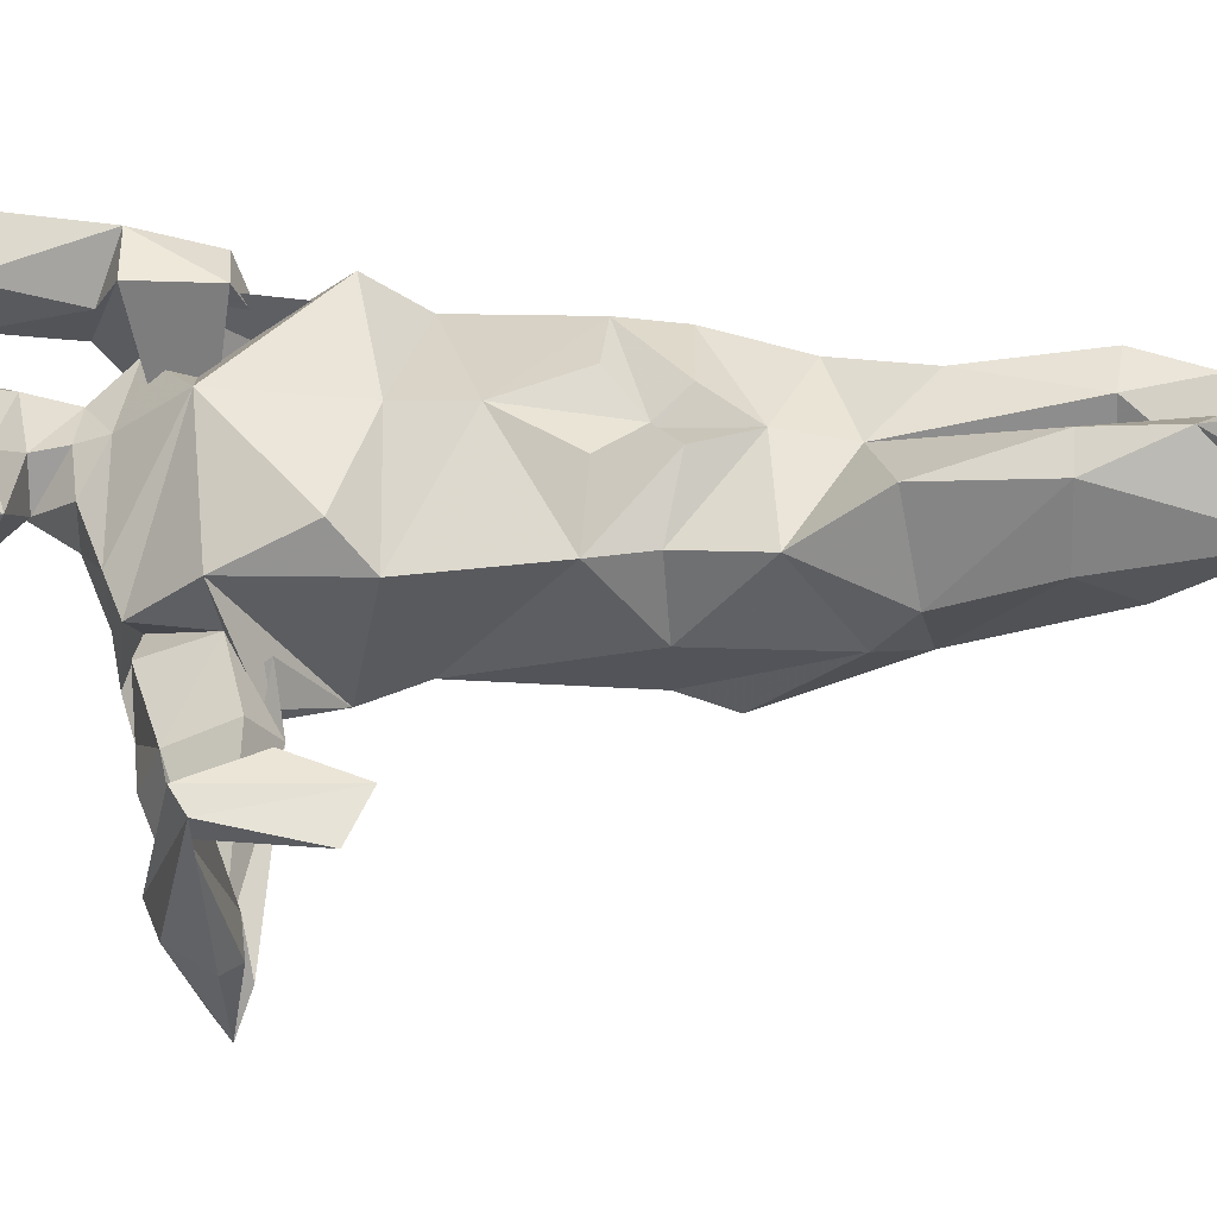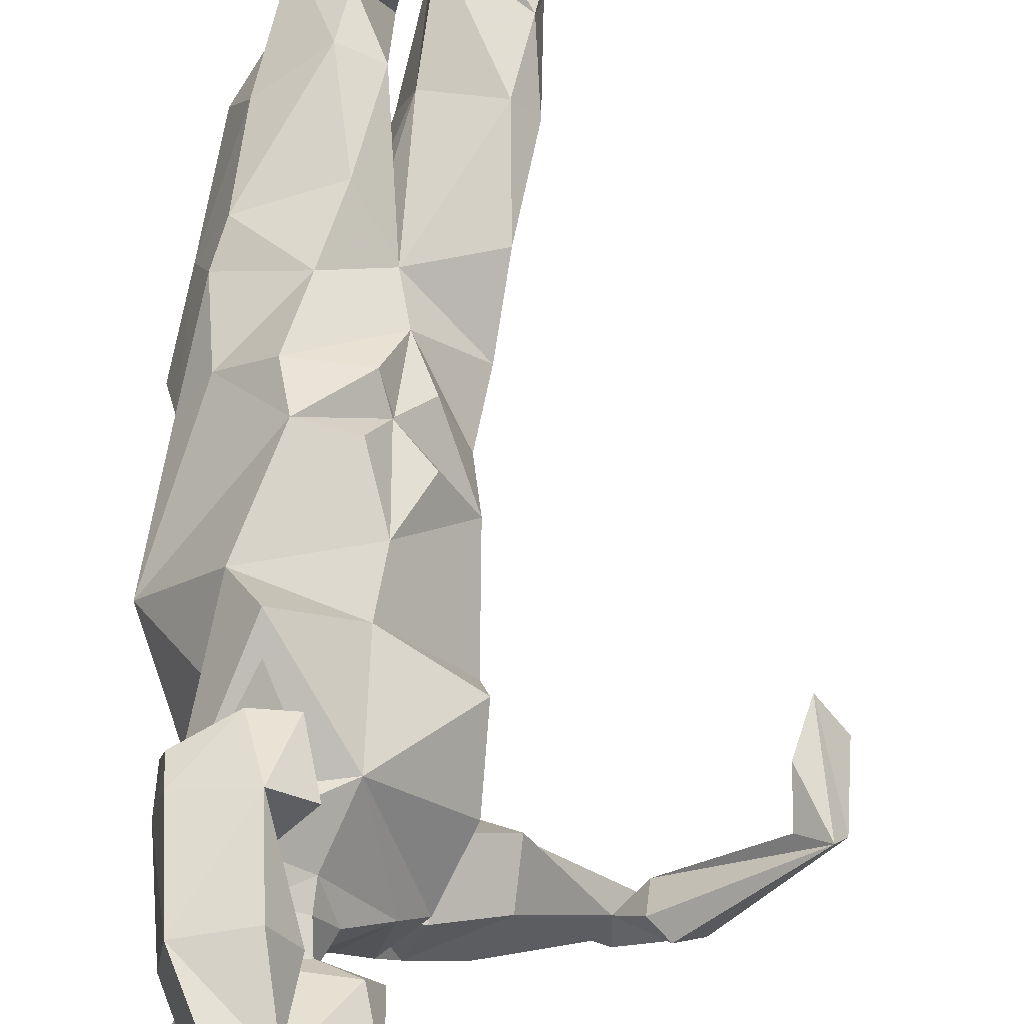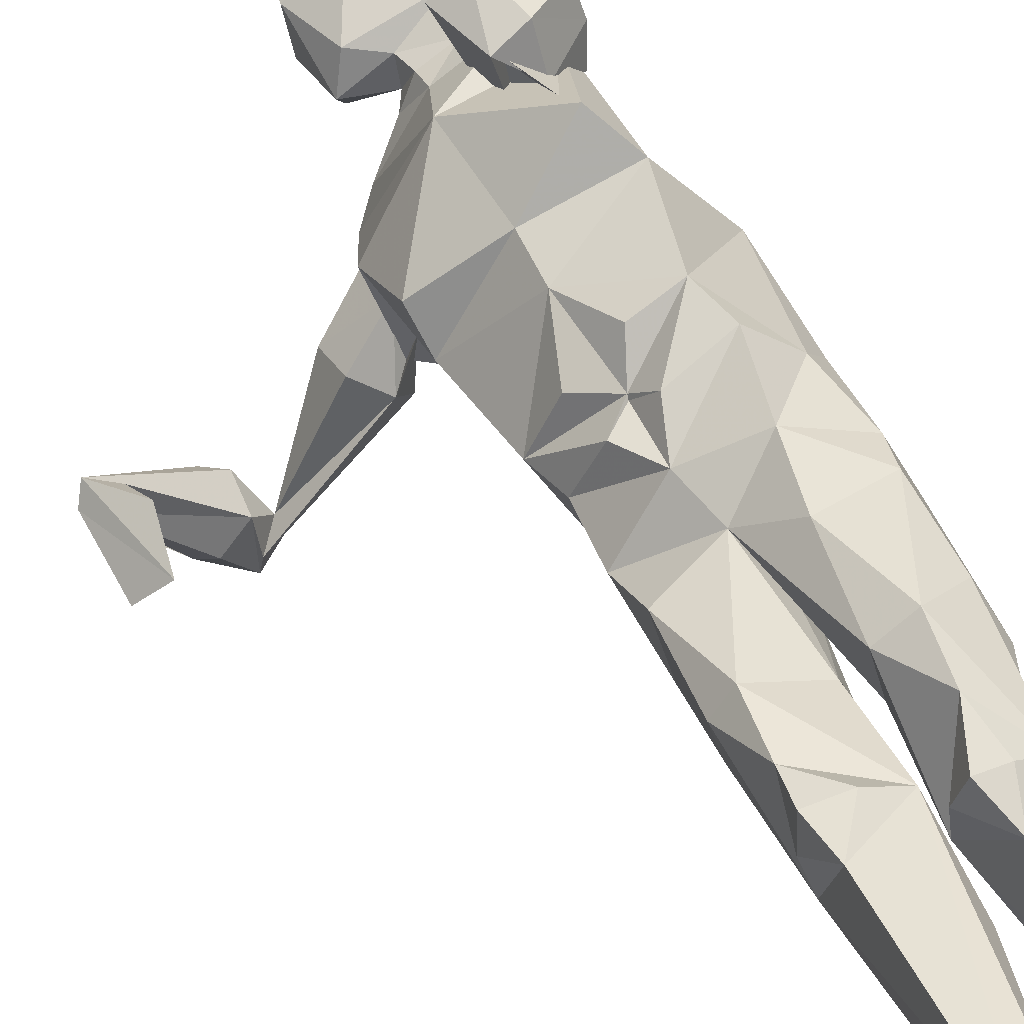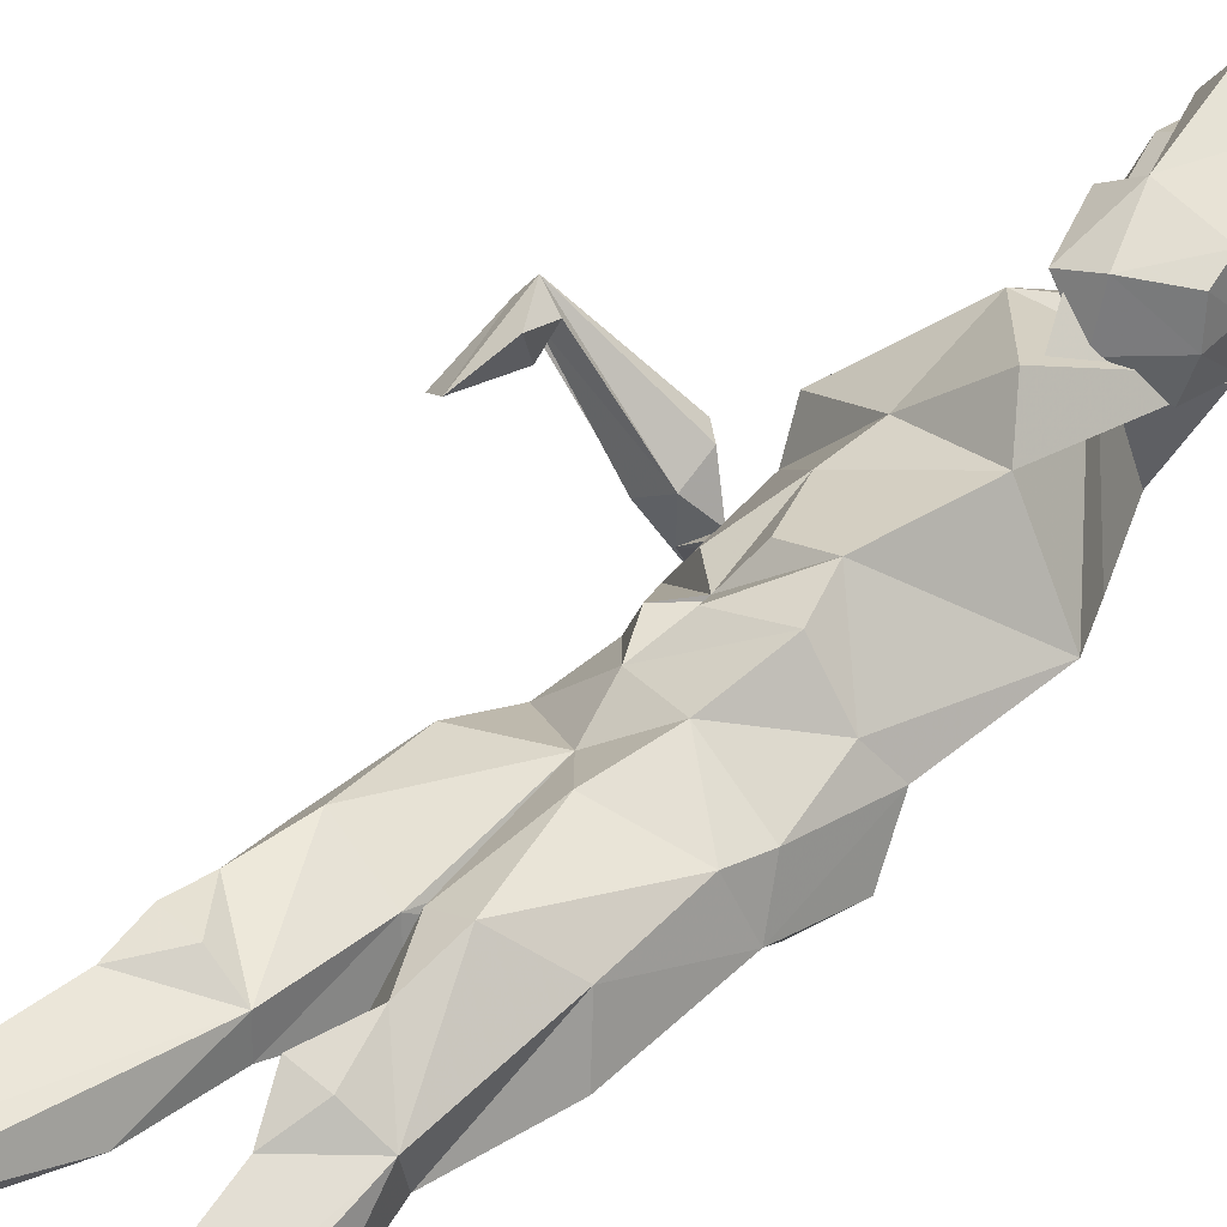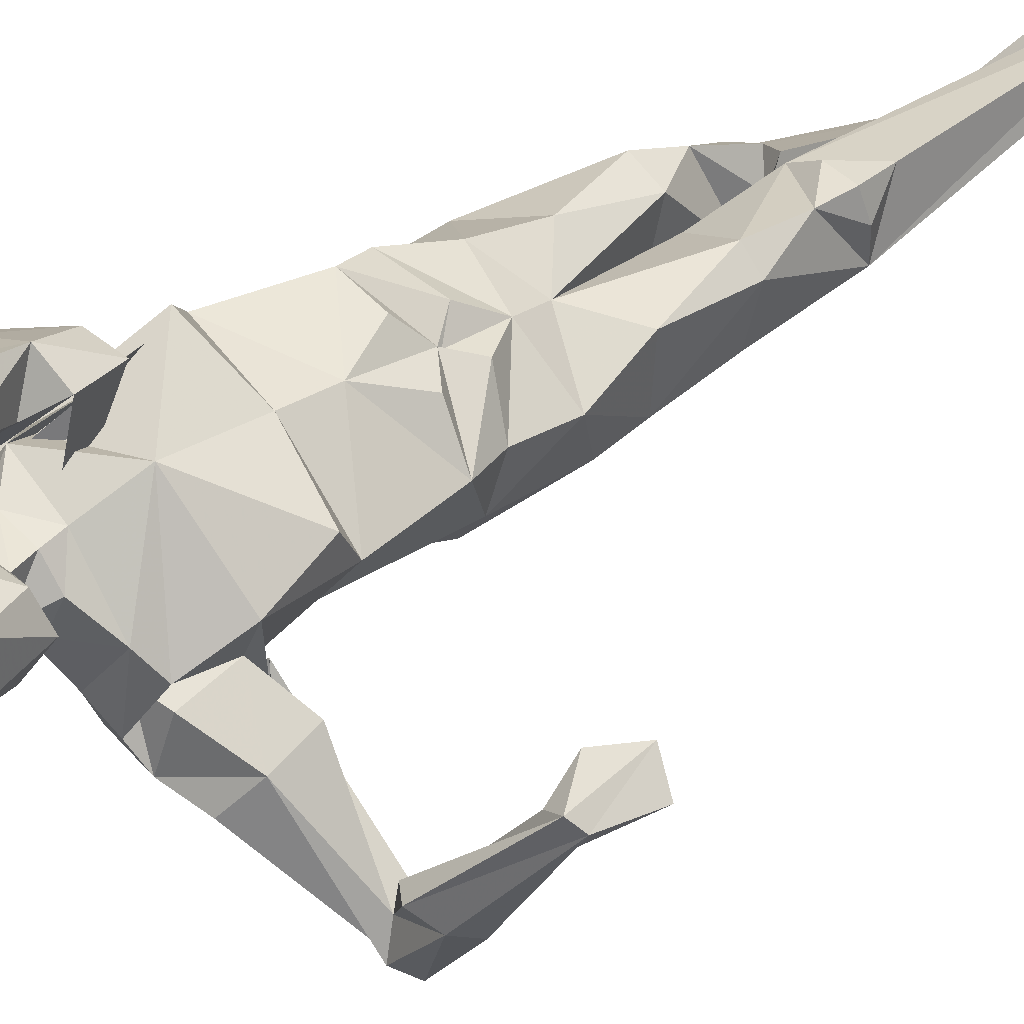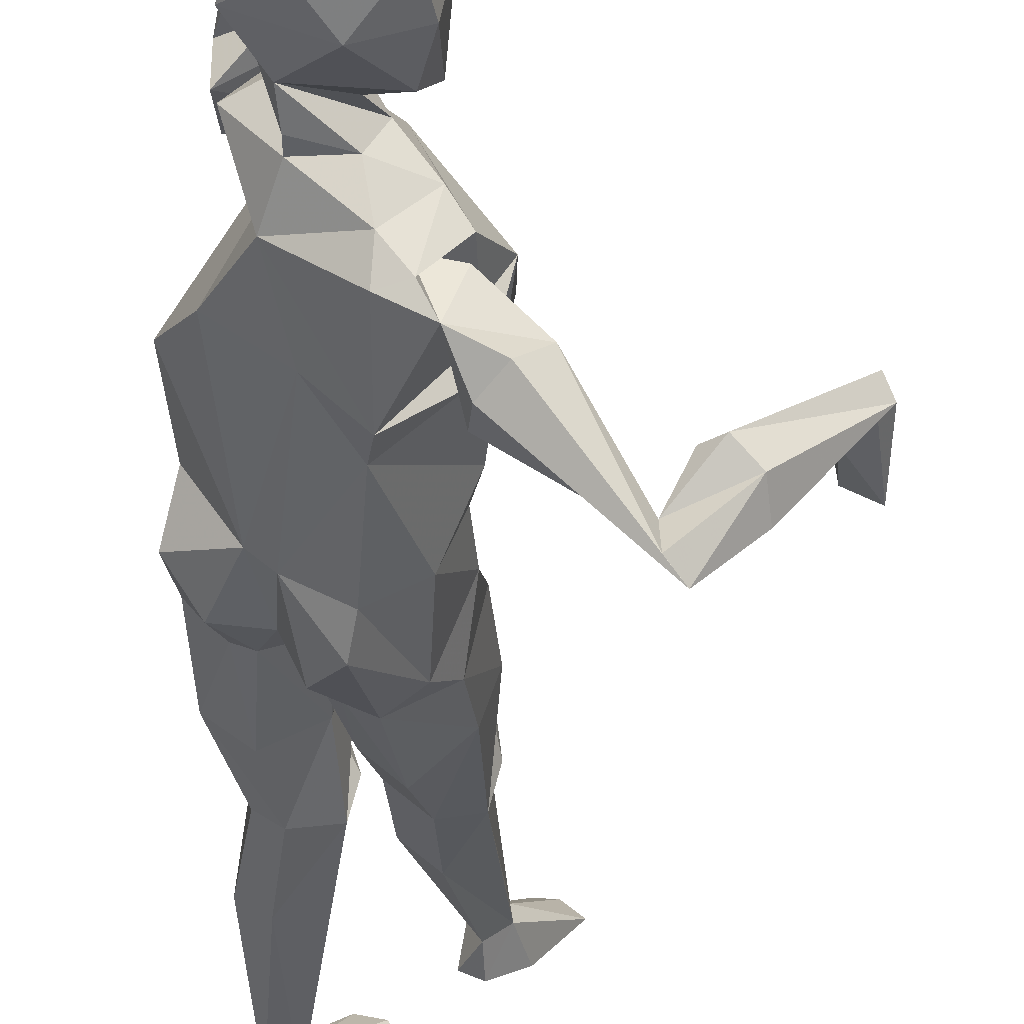
<metadata>
{"format":"obj","ext":"obj","renderer":"f3d","projection":"perspective","resolution":1024,"background":"white","views":[{"elev":11.9,"azim":99.4,"up":"+Z"},{"elev":61.1,"azim":5.2,"up":"+Z"},{"elev":52.0,"azim":152.9,"up":"+Z"},{"elev":51.7,"azim":-139.2,"up":"+Z"},{"elev":27.5,"azim":43.2,"up":"+Z"},{"elev":-41.4,"azim":-0.7,"up":"+Z"}]}
</metadata>
<code>
v 2.214 0.4471 0.06384
v 2.007 0.3763 0.01245
v 2.185 0.4475 -0.1113
v 1.88 0.438 0.1026
v 1.857 0.4399 -0.05611
v 1.941 0.4721 -0.1419
v 1.975 0.4813 0.1728
v 1.834 0.6187 0.149
v 2.258 0.6117 0.06827
v 2.226 0.6098 -0.1252
v 2.047 0.6192 -0.1796
v 1.804 0.6122 -0.07866
v 1.911 0.7889 -0.101
v 1.853 0.7542 0.02236
v 1.933 0.7951 0.1423
v 2.236 0.8467 -0.02987
v 2.078 0.9466 -0.1317
v 2.135 0.9544 -0.02252
v 2.087 1.013 0.09634
v 2.084 0.9363 0.07316
v 1.971 0.9318 0.1233
v 1.917 0.9275 0.08559
v 1.924 0.9008 -0.1274
v 1.9 1.024 0.2098
v 1.787 1.006 0.06782
v 1.926 0.9593 -0.1288
v 2.105 1.01 -0.273
v 2.238 1.028 -0.129
v 1.872 1.121 -0.1859
v 2.184 1.045 -0.3656
v 1.923 1.266 0.2665
v 2.097 1.074 -0.3774
v 2.046 1.228 0.3735
v 1.788 1.181 0.1604
v 2.161 1.184 0.2014
v 2.383 1.251 -0.1011
v 1.773 1.006 0.1057
v 2.382 1.473 0.01278
v 1.941 1.442 0.3865
v 1.849 1.57 0.2958
v 2.351 1.567 -0.1002
v 2.142 1.531 0.1818
v 1.936 1.205 0.4183
v 1.794 1.11 0.3978
v 1.771 1.146 0.2814
v 1.772 1.021 0.2701
v 1.805 1.016 0.4211
v 1.999 1.018 0.4682
v 2.103 1.031 0.3829
v 2.101 1.461 -0.398
v 2.299 1.08 -0.2087
v 1.848 0.6954 0.4517
v 2.169 1.086 -0.2588
v 2.308 1.27 -0.2172
v 2.29 1.093 -0.282
v 2.233 1.083 -0.4511
v 2.457 1.185 -0.4026
v 2.369 1.119 -0.5084
v 2.462 1.341 -0.3356
v 2.159 1.716 0.1896
v 2.235 1.925 0.1131
v 2.132 2.017 0.154
v 2.087 1.918 0.2513
v 2.097 2.093 0.2259
v 2.134 2.027 0.1437
v 2.219 2.092 0.1317
v 1.939 1.911 0.314
v 2.322 1.921 -0.06042
v 2.085 1.611 -0.342
v 1.639 1.625 0.01229
v 1.899 2.061 0.2964
v 2.221 2.069 -0.2367
v 2.291 2.065 -0.04612
v 2.061 2.046 -0.3529
v 1.741 1.414 -0.1044
v 1.946 1.419 -0.2663
v 1.674 2.047 0.05002
v 1.816 2.069 -0.1654
v 1.89 2.074 -0.2329
v 2 2.401 -0.009579
v 1.913 2.429 -0.1223
v 1.882 2.327 -0.1745
v 1.835 2.44 -0.1397
v 1.949 2.524 -0.1212
v 2.013 2.563 -0.1653
v 1.771 2.47 -0.09028
v 1.727 2.311 -0.1695
v 1.949 2.321 -0.3401
v 2.038 2.174 -0.3966
v 1.629 2.191 -0.07545
v 1.663 2.44 0.0121
v 2.101 2.531 -0.2505
v 2.209 2.425 -0.236
v 1.713 2.34 0.1447
v 2.105 2.399 0.1241
v 2.147 2.231 0.1545
v 2.313 2.279 -0.03919
v 1.943 2.298 0.2512
v 1.925 2.844 0.283
v 1.688 2.841 0.01064
v 1.742 2.46 0.1799
v 1.752 2.758 0.1724
v 1.985 2.844 0.002283
v 2.096 2.837 0.138
v 2.316 2.79 -0.0669
v 2.282 2.525 -0.1449
v 2.158 2.915 -0.1422
v 2.368 2.797 0.1198
v 2.303 2.791 0.1989
v 2.037 2.844 0.2152
v 1.817 2.844 -0.09515
v 2.042 2.893 -0.04409
v 2.334 2.488 0.09715
v 1.994 2.529 0.2478
v 2.097 0.4572 0.4713
v 1.953 0.42 0.3319
v 2.652 1.341 -0.7161
v 2.709 1.372 -0.8657
v 3.102 1.358 -0.3048
v 3.131 1.4 -0.3539
v 2.857 1.28 -0.6478
v 2.728 1.393 -0.6237
v 2.785 1.232 -0.5885
v 2.872 1.386 -0.699
v 2.081 0.3373 0.3294
v 1.992 0.3133 0.4766
v 1.751 2.093 0.1569
v 2.018 0.3014 0.3318
v 3.038 1.702 -0.3055
v 3.124 1.657 -0.3988
v 3.017 1.392 -0.3393
v 3.09 1.387 -0.4011
v 3.017 1.473 -0.4016
v 3.002 1.519 -0.2599
v 2.162 -0.04324 0.3657
v 2.144 -0.0297 0.4306
v 2.099 -0.3317 0.5266
v 2.188 -0.1313 0.4388
v 2.164 -0.3458 0.4049
v 2.027 -0.1436 0.4742
v 2.112 -0.0311 0.4297
v 2.116 -0.04581 0.3617
v 1.794 3.178 0.1208
v 2.34 3.198 0.01191
v 2.114 3.167 0.2069
v 2.016 3.163 -0.05063
v 1.913 3.193 0.1931
v 2.045 3.182 0.1072
v 1.944 3.03 0.2419
v 1.962 3.332 0.1395
v 2.342 3.281 0.2419
v 2.336 3.002 0.2154
v 2.372 3.161 0.1336
v 2.237 3.145 0.2569
v 2.358 3.127 0.2371
v 2.018 3.199 0.2167
v 1.891 4.113 -0.007634
v 2.401 4.052 0.3852
v 2.332 3.994 0.2252
v 1.805 4.086 -0.1152
v 1.795 4.101 -0.03316
v 1.894 4.093 -0.1093
v 2.408 4.013 0.2973
v 2.299 4.027 0.3595
v 1.822 4.268 0.02074
v 1.948 4.259 -0.07733
v 2.319 4.202 0.37
v 2.457 4.184 0.2909
v 2.34 4.117 0.194
v 2.271 4.126 0.2335
v 1.816 4.224 -0.171
v 1.753 4.228 -0.122
v 2.12 4.297 0.1404
v 2.459 4.302 0.591
v 2.597 4.284 0.5119
v 2.01 4.305 0.2263
v 2.097 4.306 0.2083
v 2.53 4.31 0.593
v 1.981 0.7184 0.2606
v 2.287 1.321 -0.5127
v 1.83 0.679 0.3336
v 2.035 0.7222 0.4999
v 2.105 0.7309 0.3781
v 1.858 0.6804 0.2465
v 2.367 1.394 -0.4036
v 2.295 1.2 -0.55
v 1.973 0.4383 0.4604
v 2.07 0.4543 0.3358
v 1.957 0.2918 0.3942
v 2.131 0.3428 0.47
v 2.096 0.3339 0.5025
v 2.716 1.413 -0.7548
v 2.656 1.316 -0.8252
v 2.726 1.284 -0.5768
v 2.822 1.421 -0.6861
v 2.006 0.964 0.3131
v 1.899 0.9269 0.2346
v 2.314 1.341 -0.3584
v 2.292 1.356 -0.264
v 1.876 3.146 -0.08209
v 1.796 3.152 -0.02083
v 2.095 3.192 0.1014
v 2.215 3.209 -0.002582
v 2.235 3.498 0.05983
v 2.125 3.483 0.1549
v 1.748 3.441 -0.05481
v 1.84 3.43 -0.1248
v 2.202 0.8068 0.0828
v 2.184 0.781 -0.131
v 2.096 0.6141 0.1886
v 2.095 0.8532 0.05728
v 2.079 0.8532 -0.06563
f 1 2 3
f 2 6 3
f 2 5 6
f 1 7 2
f 2 7 4
f 2 4 5
f 4 8 5
f 3 6 11
f 1 3 9
f 3 11 10
f 3 10 9
f 5 8 12
f 9 10 16
f 11 12 13
f 12 14 13
f 8 14 12
f 8 15 14
f 13 14 23
f 14 15 23
f 18 19 20
f 19 21 20
f 17 28 18
f 18 28 19
f 21 24 22
f 17 27 28
f 22 24 25
f 27 30 28
f 24 31 25
f 19 24 21
f 24 34 31
f 25 31 33
f 17 26 27
f 25 29 26
f 26 29 27
f 25 33 29
f 27 29 32
f 27 32 30
f 24 35 34
f 19 35 24
f 31 43 45
f 31 33 43
f 31 34 45
f 43 44 45
f 43 47 44
f 51 53 54
f 43 48 47
f 33 48 43
f 33 49 48
f 29 33 49
f 29 50 32
f 32 50 56
f 29 49 75
f 29 75 76
f 29 76 50
f 49 70 75
f 50 76 69
f 70 78 75
f 69 76 79
f 75 78 76
f 76 78 79
f 34 35 37
f 35 36 38
f 35 39 37
f 35 38 42
f 35 42 39
f 34 37 45
f 36 41 38
f 37 39 40
f 38 41 42
f 39 42 40
f 41 60 42
f 40 42 60
f 41 68 60
f 40 60 67
f 60 68 61
f 60 63 67
f 60 61 62
f 60 62 63
f 61 68 62
f 62 67 63
f 62 64 65
f 62 65 66
f 65 96 66
f 64 96 65
f 40 67 70
f 41 69 68
f 68 69 72
f 67 127 70
f 68 72 73
f 67 71 127
f 69 79 74
f 69 74 72
f 70 77 78
f 70 127 77
f 41 50 69
f 40 70 49
f 36 50 41
f 37 40 49
f 62 66 68
f 62 64 67
f 66 73 68
f 64 71 67
f 72 73 97
f 66 96 73
f 71 98 127
f 64 71 96
f 73 96 97
f 71 96 98
f 44 47 46
f 44 46 45
f 53 55 54
f 53 56 55
f 36 51 54
f 37 45 46
f 94 127 98
f 72 97 93
f 46 47 52
f 47 48 52
f 46 52 181
f 48 182 52
f 48 183 182
f 46 181 184
f 37 46 197
f 46 184 197
f 48 49 196
f 48 196 183
f 49 197 196
f 37 197 49
f 179 197 184
f 179 183 196
f 179 196 197
f 116 184 181
f 52 116 181
f 179 184 188
f 179 188 183
f 52 187 116
f 52 115 187
f 52 182 115
f 116 188 184
f 182 183 188
f 115 182 188
f 36 54 198
f 50 199 56
f 36 198 50
f 50 198 199
f 56 199 180
f 56 180 186
f 185 199 198
f 180 199 185
f 54 185 198
f 54 59 185
f 54 57 59
f 59 117 185
f 57 117 59
f 54 55 57
f 55 56 57
f 56 186 58
f 56 58 57
f 58 186 118
f 57 58 118
f 57 118 193
f 57 193 117
f 180 185 192
f 117 192 185
f 180 192 186
f 118 186 192
f 117 122 192
f 118 192 122
f 117 193 121
f 118 121 193
f 117 194 122
f 117 121 123
f 117 123 194
f 118 124 121
f 118 195 124
f 118 122 195
f 119 194 123
f 119 122 194
f 124 195 132
f 122 132 195
f 120 121 124
f 120 123 121
f 120 124 132
f 119 123 120
f 119 131 122
f 122 131 132
f 119 120 129
f 120 130 129
f 120 132 130
f 119 129 134
f 130 132 133
f 131 133 132
f 119 134 131
f 131 134 133
f 129 133 134
f 129 130 133
f 116 125 188
f 115 188 125
f 116 128 125
f 115 125 190
f 116 187 126
f 115 126 187
f 115 190 191
f 115 191 126
f 116 189 128
f 116 126 189
f 128 189 141
f 135 191 190
f 125 128 141
f 125 141 142
f 125 142 135
f 125 135 190
f 126 191 135
f 126 136 189
f 136 141 189
f 126 135 136
f 136 137 141
f 136 138 137
f 137 140 141
f 140 142 141
f 135 142 139
f 139 142 140
f 135 139 138
f 135 138 136
f 137 139 140
f 137 138 139
f 95 98 96
f 95 96 97
f 93 97 106
f 94 98 101
f 97 113 106
f 98 114 101
f 95 97 113
f 95 114 98
f 72 74 93
f 77 127 94
f 77 94 91
f 91 94 101
f 77 90 78
f 74 79 89
f 77 91 90
f 74 89 93
f 78 82 79
f 79 82 88
f 78 87 82
f 79 88 89
f 78 90 87
f 87 90 91
f 88 92 89
f 89 92 93
f 86 87 91
f 83 87 86
f 84 85 88
f 85 92 88
f 81 82 83
f 81 84 82
f 82 84 88
f 82 87 83
f 80 81 83
f 80 84 81
f 99 114 110
f 99 101 114
f 99 102 101
f 91 101 102
f 108 113 109
f 106 113 108
f 105 106 108
f 92 93 106
f 92 106 105
f 86 91 100
f 86 100 111
f 91 102 100
f 85 107 92
f 92 105 107
f 85 112 107
f 80 103 95
f 80 95 104
f 80 83 103
f 80 104 84
f 83 86 111
f 83 111 103
f 84 104 112
f 84 112 85
f 100 200 111
f 107 112 202
f 107 202 203
f 100 201 200
f 105 107 203
f 100 102 201
f 105 203 144
f 102 143 201
f 104 202 112
f 103 111 200
f 103 200 146
f 104 145 202
f 105 108 144
f 108 109 152
f 152 153 155
f 152 155 154
f 151 154 155
f 151 155 153
f 147 150 156
f 147 156 149
f 148 149 156
f 148 156 150
f 108 152 144
f 109 145 152
f 104 145 109
f 103 146 110
f 99 110 149
f 110 146 149
f 99 149 143
f 99 143 102
f 144 152 153
f 146 148 149
f 145 152 154
f 143 147 149
f 143 150 147
f 145 154 151
f 144 151 153
f 146 148 150
f 144 158 151
f 145 151 158
f 143 157 150
f 146 150 157
f 144 203 204
f 145 205 202
f 146 200 207
f 143 206 201
f 143 161 157
f 143 161 206
f 160 206 161
f 160 162 207
f 160 207 206
f 146 207 162
f 146 157 162
f 200 206 207
f 200 201 206
f 202 204 203
f 202 205 204
f 159 204 205
f 159 163 204
f 159 205 164
f 144 204 163
f 145 164 205
f 145 158 164
f 144 163 158
f 159 169 170
f 159 163 169
f 163 168 169
f 159 164 170
f 164 167 170
f 164 174 167
f 163 175 168
f 158 174 178
f 158 178 175
f 158 174 164
f 158 175 163
f 157 173 177
f 157 177 176
f 157 162 173
f 157 161 176
f 162 166 173
f 161 165 176
f 161 172 165
f 162 171 166
f 160 171 172
f 160 171 162
f 160 172 161
f 165 166 177
f 166 177 173
f 165 177 176
f 166 171 172
f 165 172 166
f 167 169 168
f 167 170 169
f 167 168 178
f 167 178 174
f 168 175 178
f 22 25 26
f 15 22 23
f 22 26 23
f 17 23 26
f 13 23 17
f 15 21 22
f 13 17 18
f 9 16 208
f 10 209 16
f 10 11 209
f 11 13 209
f 1 210 7
f 1 9 210
f 6 12 11
f 5 12 6
f 4 7 8
f 7 210 8
f 8 210 15
f 9 208 210
f 15 210 208
f 20 21 211
f 18 20 212
f 13 212 209
f 13 18 212
f 16 209 212
f 16 211 208
f 20 211 212
f 16 212 211
f 15 208 211
f 15 211 21
f 19 28 35
f 28 30 51
f 28 51 35
f 35 51 36
f 30 53 51
f 30 56 53
f 30 32 56
f 95 103 110
f 95 110 114
f 95 109 113
f 95 104 109
f 117 193 118 192

</code>
